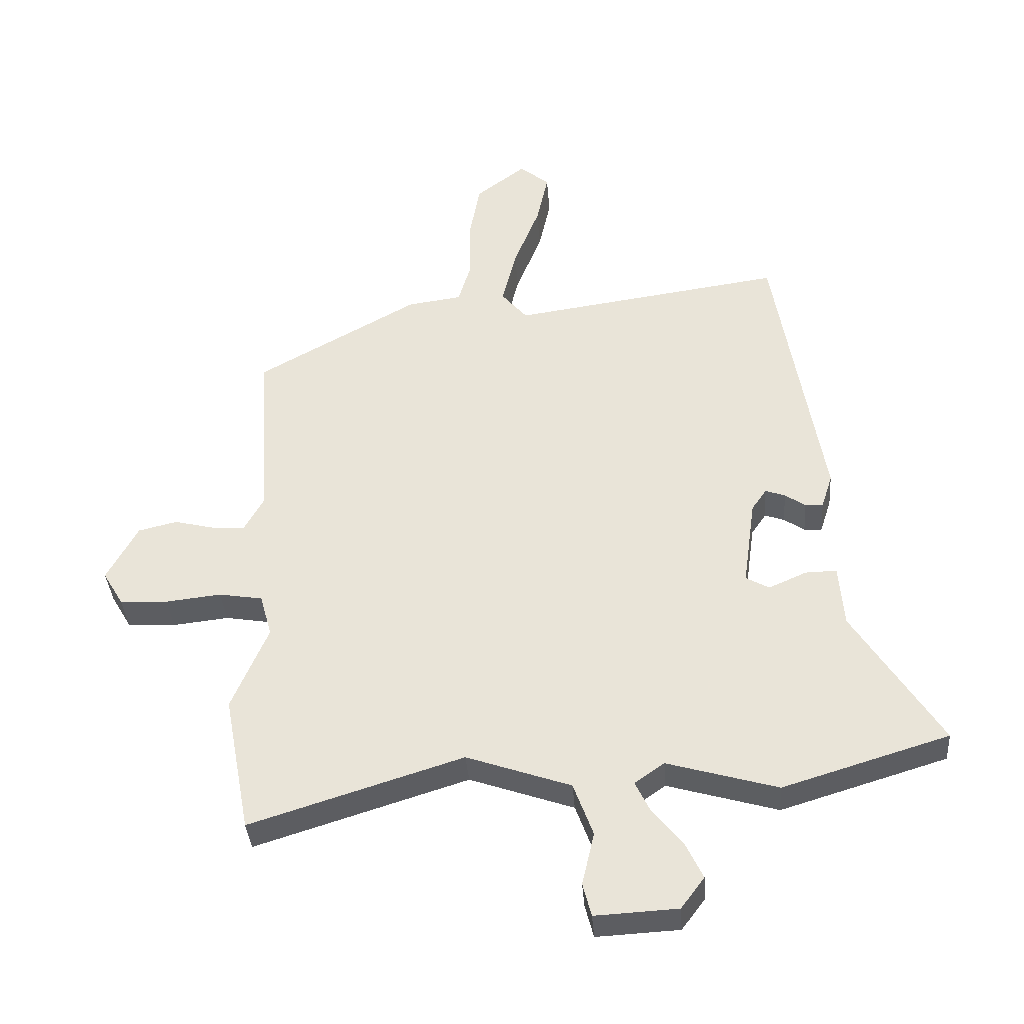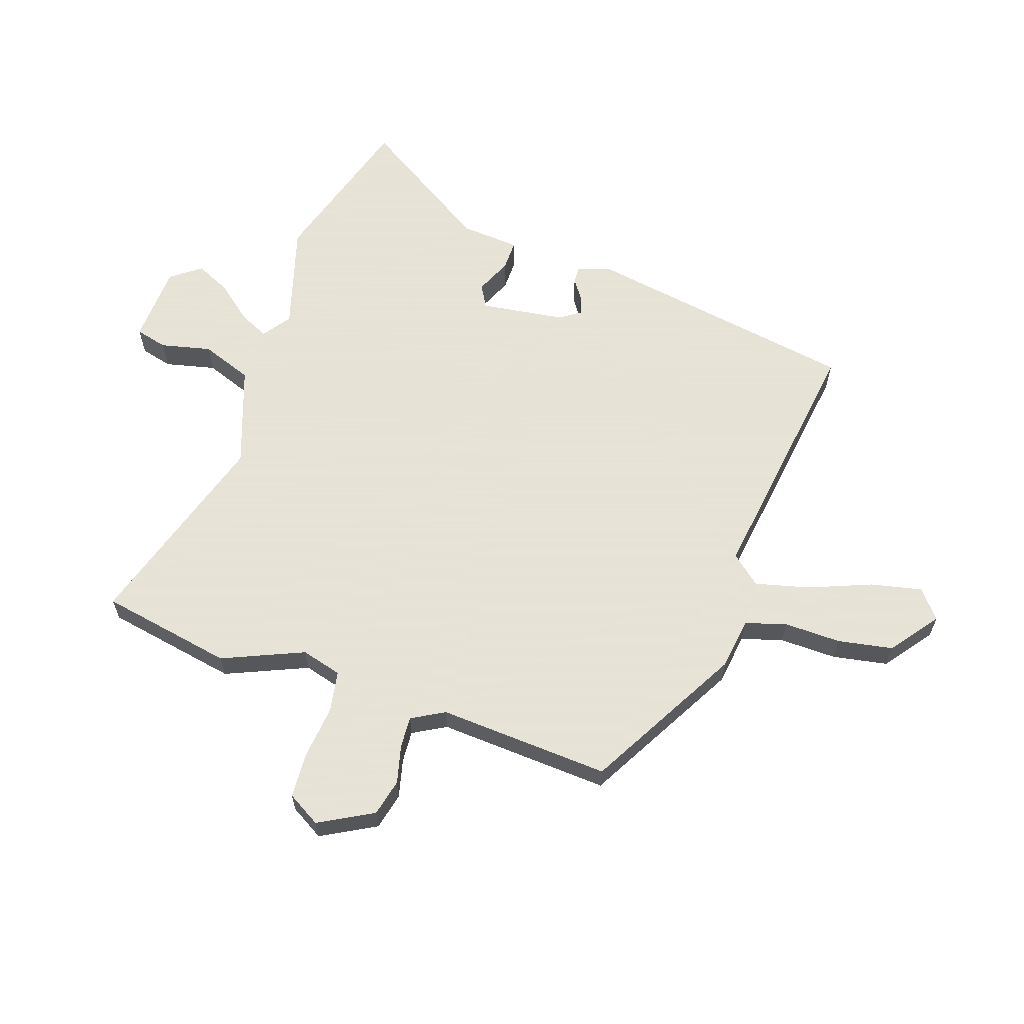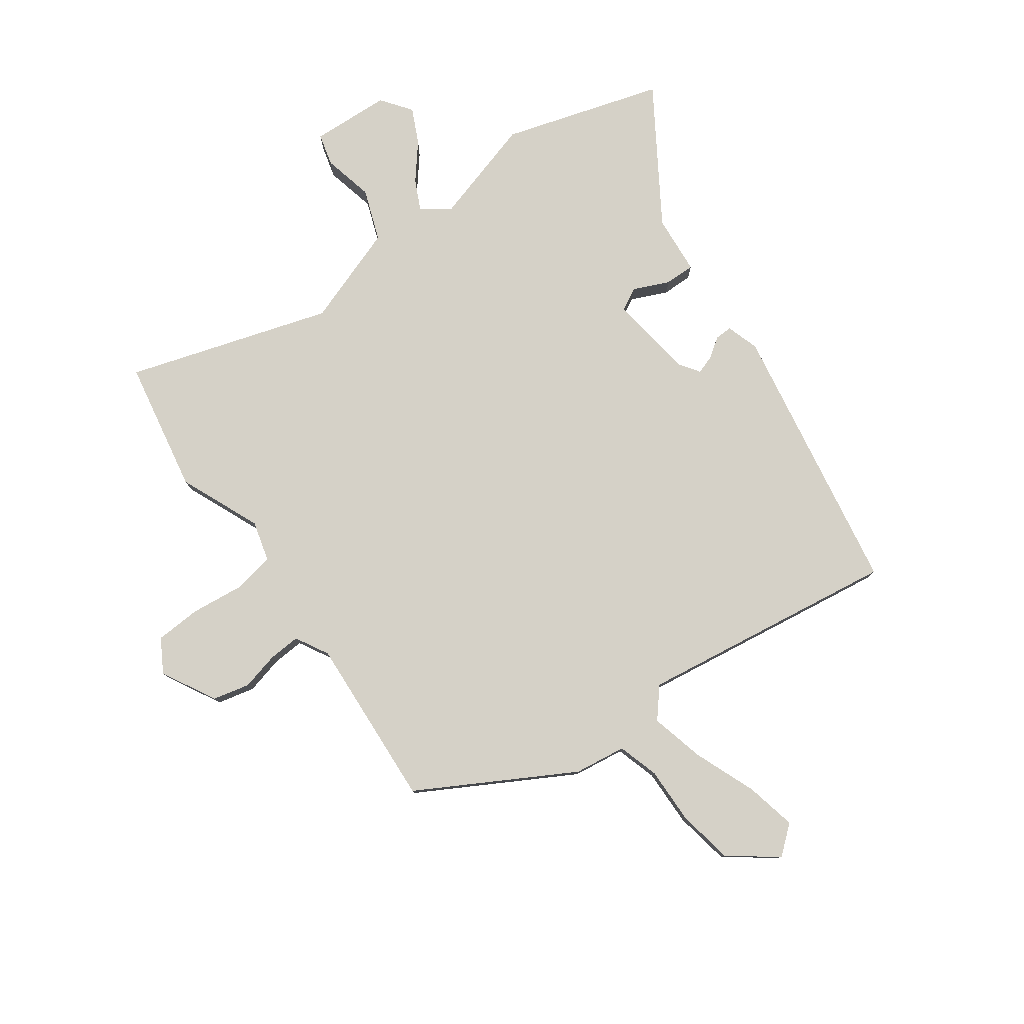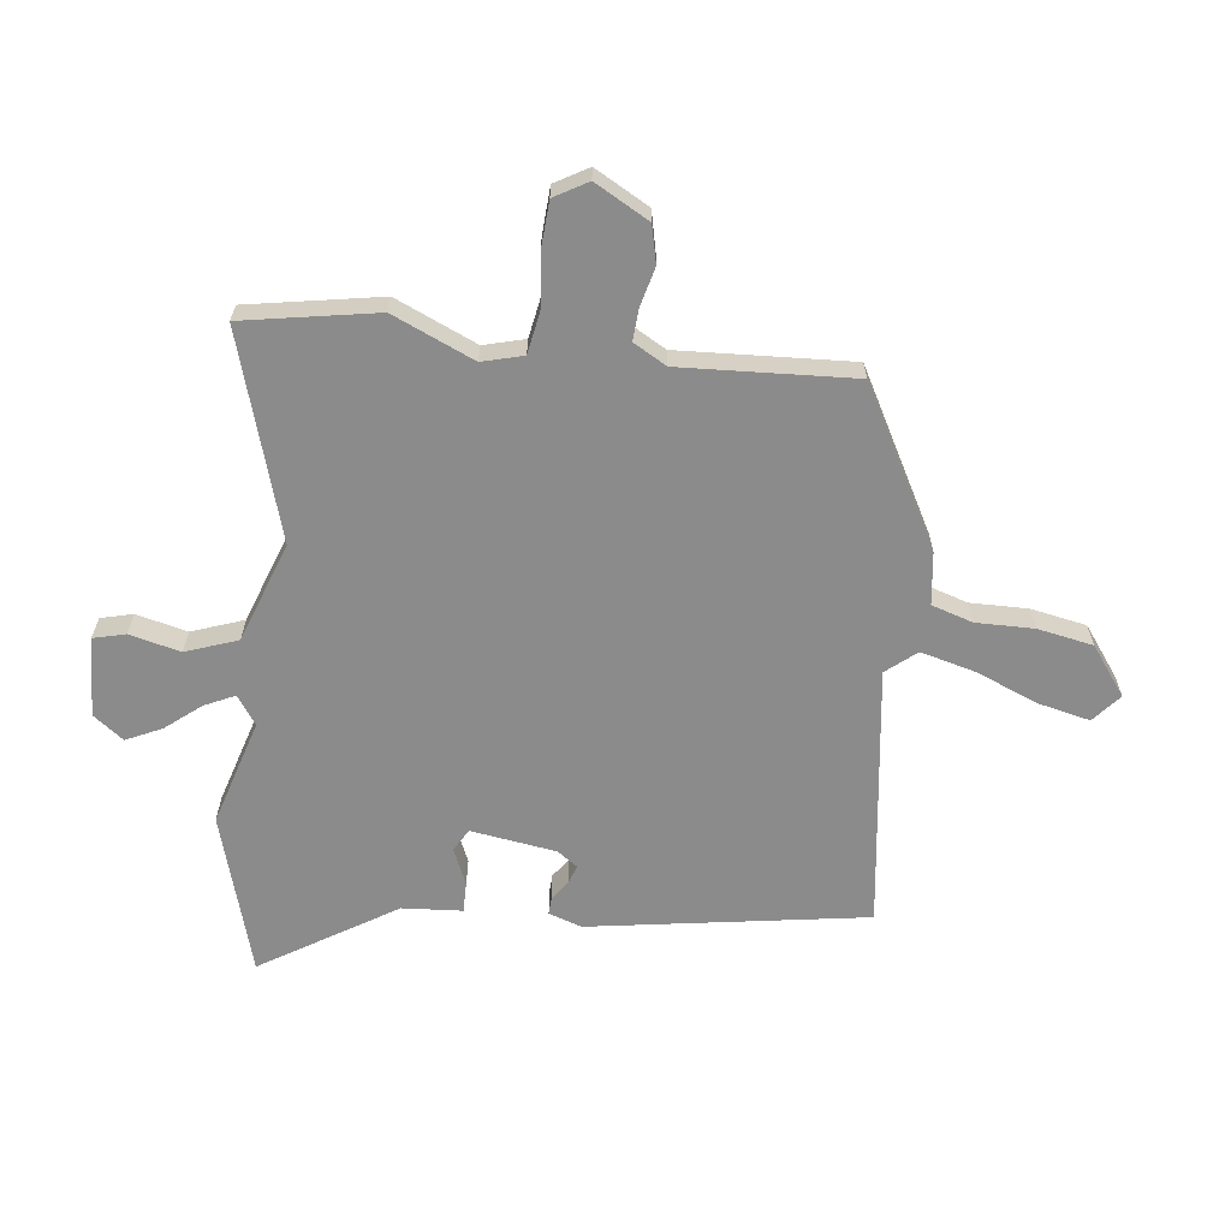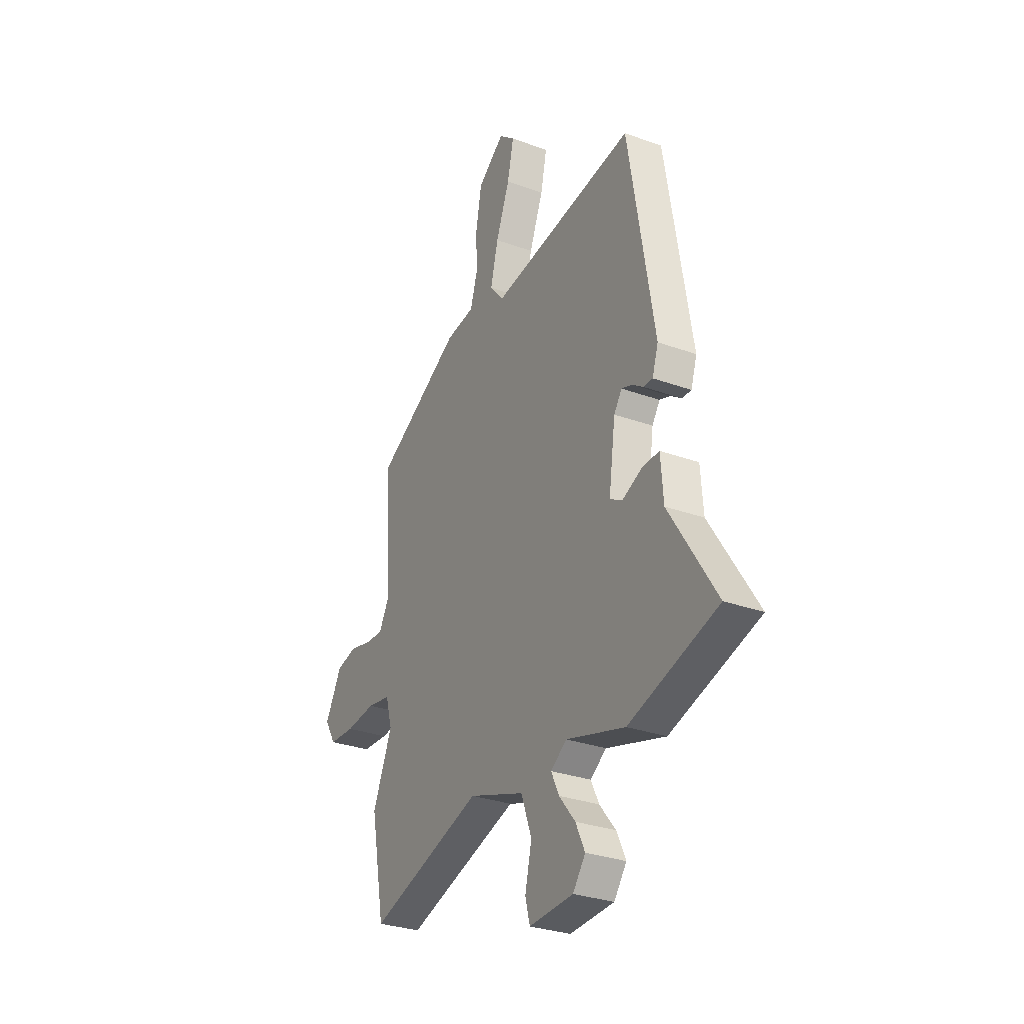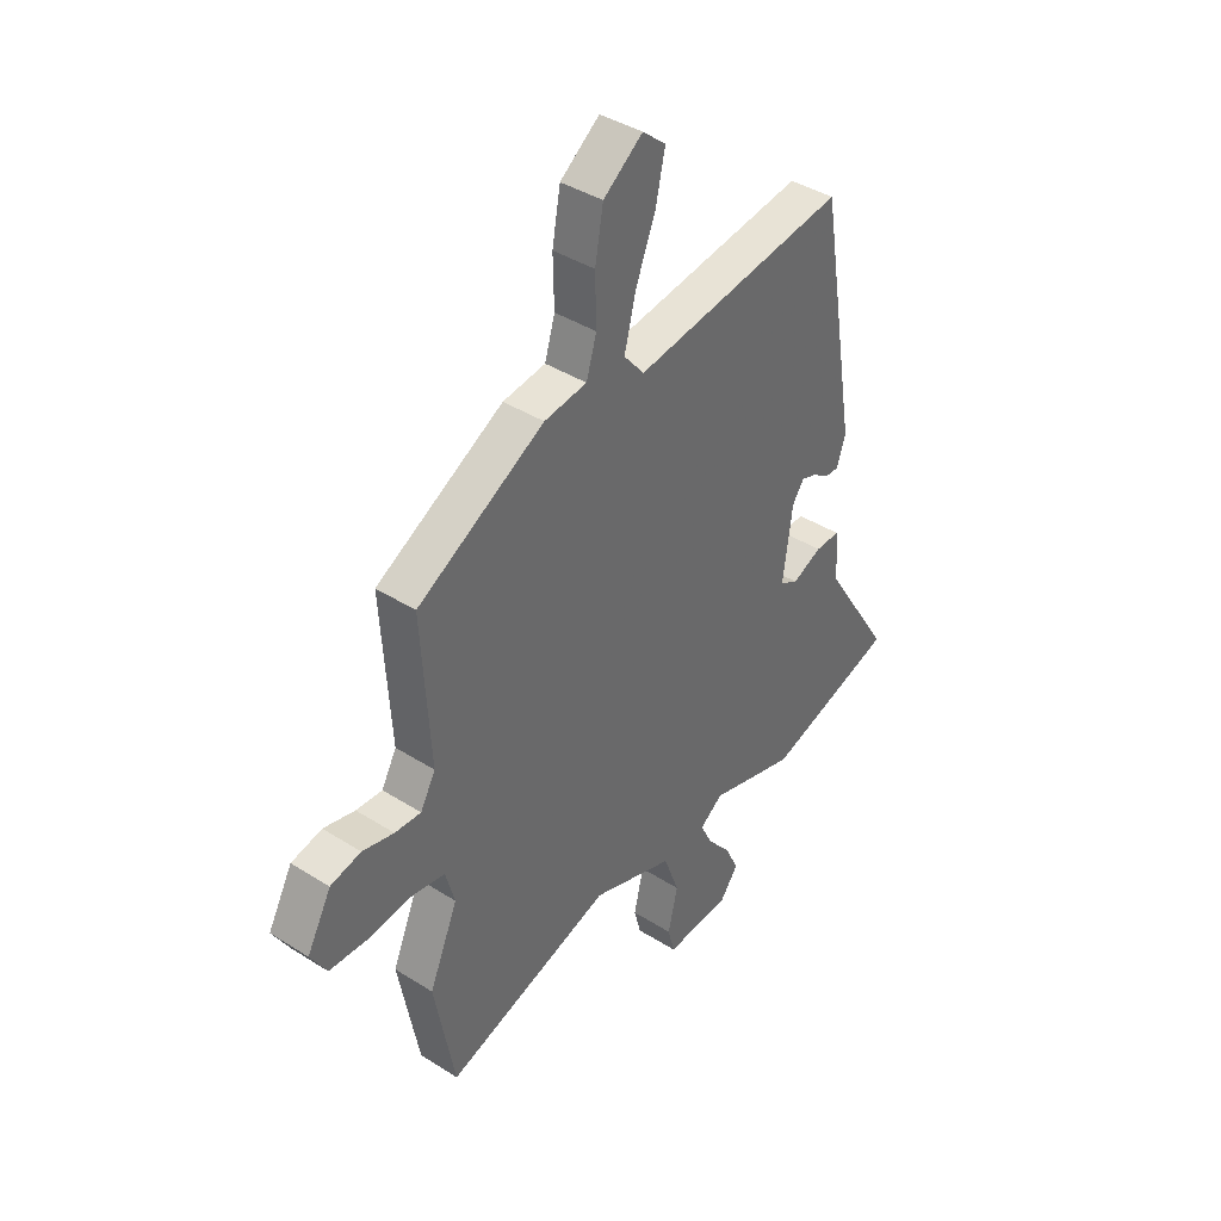
<metadata>
{"format":"obj","ext":"obj","renderer":"f3d","projection":"perspective","resolution":1024,"background":"white","views":[{"elev":-36.9,"azim":4.3,"up":"+Z"},{"elev":62.8,"azim":-71.4,"up":"+Y"},{"elev":79.6,"azim":-35.7,"up":"+Y"},{"elev":-63.9,"azim":-97.3,"up":"+Y"},{"elev":-29.9,"azim":62.1,"up":"+Z"},{"elev":40.1,"azim":-51.9,"up":"+Z"}]}
</metadata>
<code>
v 0.621 0.07 -0.463
v 0.352 0.07 -0.545
v 0.173 0.07 -0.493
v 0.125 0.07 -0.527
v 0.149 0.07 -0.577
v 0.198 0.07 -0.637
v 0.226 0.07 -0.696
v 0.188 0.07 -0.747
v 0.054 0.07 -0.754
v 0.04 0.07 -0.7
v 0.06 0.07 -0.614
v 0.028 0.07 -0.527
v -0.141 0.07 -0.468
v -0.486 0.07 -0.576
v -0.528 0.07 -0.351
v -0.469 0.07 -0.213
v -0.488 0.07 -0.144
v -0.559 0.07 -0.132
v -0.649 0.07 -0.142
v -0.727 0.07 -0.138
v -0.76 0.07 -0.082
v -0.71 0.07 0.01
v -0.647 0.07 0.025
v -0.582 0.07 0.009
v -0.528 0.07 0.006
v -0.497 0.07 0.062
v -0.515 0.07 0.354
v -0.253 0.07 0.5
v -0.165 0.07 0.512
v -0.144 0.07 0.582
v -0.146 0.07 0.679
v -0.129 0.07 0.773
v -0.048 0.07 0.834
v 0 0.07 0.794
v -0.019 0.07 0.707
v -0.061 0.07 0.601
v -0.084 0.07 0.509
v -0.042 0.07 0.459
v 0.399 0.07 0.521
v 0.477 0.07 0.055
v 0.459 0.07 -0.001
v 0.43 0.07 0
v 0.397 0.07 0.023
v 0.365 0.07 0.034
v 0.341 0.07 -0.001
v 0.321 0.07 -0.145
v 0.359 0.07 -0.166
v 0.42 0.07 -0.139
v 0.471 0.07 -0.138
v 0.479 0.07 -0.239
v 0.621 0 -0.463
v 0.352 0 -0.545
v 0.173 0 -0.493
v 0.125 0 -0.527
v 0.149 0 -0.577
v 0.198 0 -0.637
v 0.226 0 -0.696
v 0.188 0 -0.747
v 0.054 0 -0.754
v 0.04 0 -0.7
v 0.06 0 -0.614
v 0.028 0 -0.527
v -0.141 0 -0.468
v -0.486 0 -0.576
v -0.528 0 -0.351
v -0.469 0 -0.213
v -0.488 0 -0.144
v -0.559 0 -0.132
v -0.649 0 -0.142
v -0.727 0 -0.138
v -0.76 0 -0.082
v -0.71 0 0.01
v -0.647 0 0.025
v -0.582 0 0.009
v -0.528 0 0.006
v -0.497 0 0.062
v -0.515 0 0.354
v -0.253 0 0.5
v -0.165 0 0.512
v -0.144 0 0.582
v -0.146 0 0.679
v -0.129 0 0.773
v -0.048 0 0.834
v 0 0 0.794
v -0.019 0 0.707
v -0.061 0 0.601
v -0.084 0 0.509
v -0.042 0 0.459
v 0.399 0 0.521
v 0.477 0 0.055
v 0.459 0 -0.001
v 0.43 0 0
v 0.397 0 0.023
v 0.365 0 0.034
v 0.341 0 -0.001
v 0.321 0 -0.145
v 0.359 0 -0.166
v 0.42 0 -0.139
v 0.471 0 -0.138
v 0.479 0 -0.239
f 47 48 49 50
f 1 2 3
f 50 1 3
f 47 50 3
f 46 47 3
f 45 46 3 4
f 41 42 43
f 40 41 43
f 39 40 43
f 38 39 43
f 38 43 44
f 34 35 36
f 33 34 36
f 32 33 36
f 31 32 36
f 30 31 36
f 29 30 36 37
f 29 37 38
f 28 29 38
f 27 28 38
f 26 27 38
f 22 23 24
f 21 22 24
f 20 21 24
f 19 20 24
f 18 19 24
f 17 18 24 25
f 38 44 45
f 26 38 45
f 25 26 45
f 17 25 45
f 16 17 45
f 9 10 11
f 8 9 11
f 7 8 11
f 6 7 11
f 5 6 11
f 4 5 11 12
f 45 4 12 13
f 15 16 45
f 14 15 45
f 13 14 45
f 100 99 98 97
f 53 52 51
f 53 51 100
f 53 100 97
f 53 97 96
f 54 53 96 95
f 93 92 91
f 93 91 90
f 93 90 89
f 93 89 88
f 94 93 88
f 86 85 84
f 86 84 83
f 86 83 82
f 86 82 81
f 86 81 80
f 87 86 80 79
f 88 87 79
f 88 79 78
f 88 78 77
f 88 77 76
f 74 73 72
f 74 72 71
f 74 71 70
f 74 70 69
f 74 69 68
f 75 74 68 67
f 95 94 88
f 95 88 76
f 95 76 75
f 95 75 67
f 95 67 66
f 61 60 59
f 61 59 58
f 61 58 57
f 61 57 56
f 61 56 55
f 62 61 55 54
f 63 62 54 95
f 95 66 65
f 95 65 64
f 95 64 63
f 1 51 52 2
f 2 52 53 3
f 3 53 54 4
f 4 54 55 5
f 5 55 56 6
f 6 56 57 7
f 7 57 58 8
f 8 58 59 9
f 9 59 60 10
f 10 60 61 11
f 11 61 62 12
f 12 62 63 13
f 13 63 64 14
f 14 64 65 15
f 15 65 66 16
f 16 66 67 17
f 17 67 68 18
f 18 68 69 19
f 19 69 70 20
f 20 70 71 21
f 21 71 72 22
f 22 72 73 23
f 23 73 74 24
f 24 74 75 25
f 25 75 76 26
f 26 76 77 27
f 27 77 78 28
f 28 78 79 29
f 29 79 80 30
f 30 80 81 31
f 31 81 82 32
f 32 82 83 33
f 33 83 84 34
f 34 84 85 35
f 35 85 86 36
f 36 86 87 37
f 37 87 88 38
f 38 88 89 39
f 39 89 90 40
f 40 90 91 41
f 41 91 92 42
f 42 92 93 43
f 43 93 94 44
f 44 94 95 45
f 45 95 96 46
f 46 96 97 47
f 47 97 98 48
f 48 98 99 49
f 49 99 100 50
f 50 100 51 1

</code>
